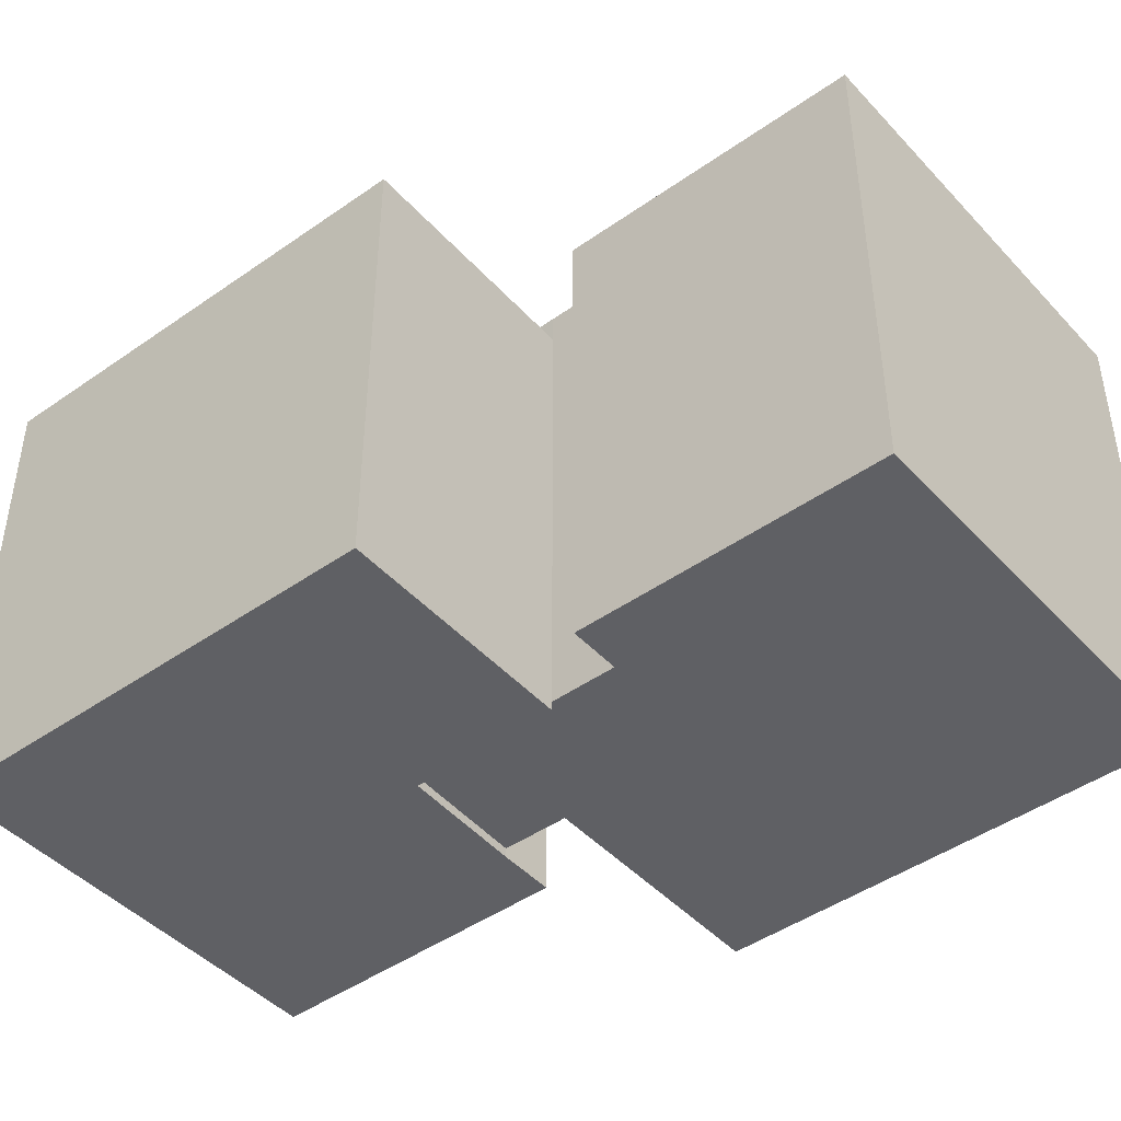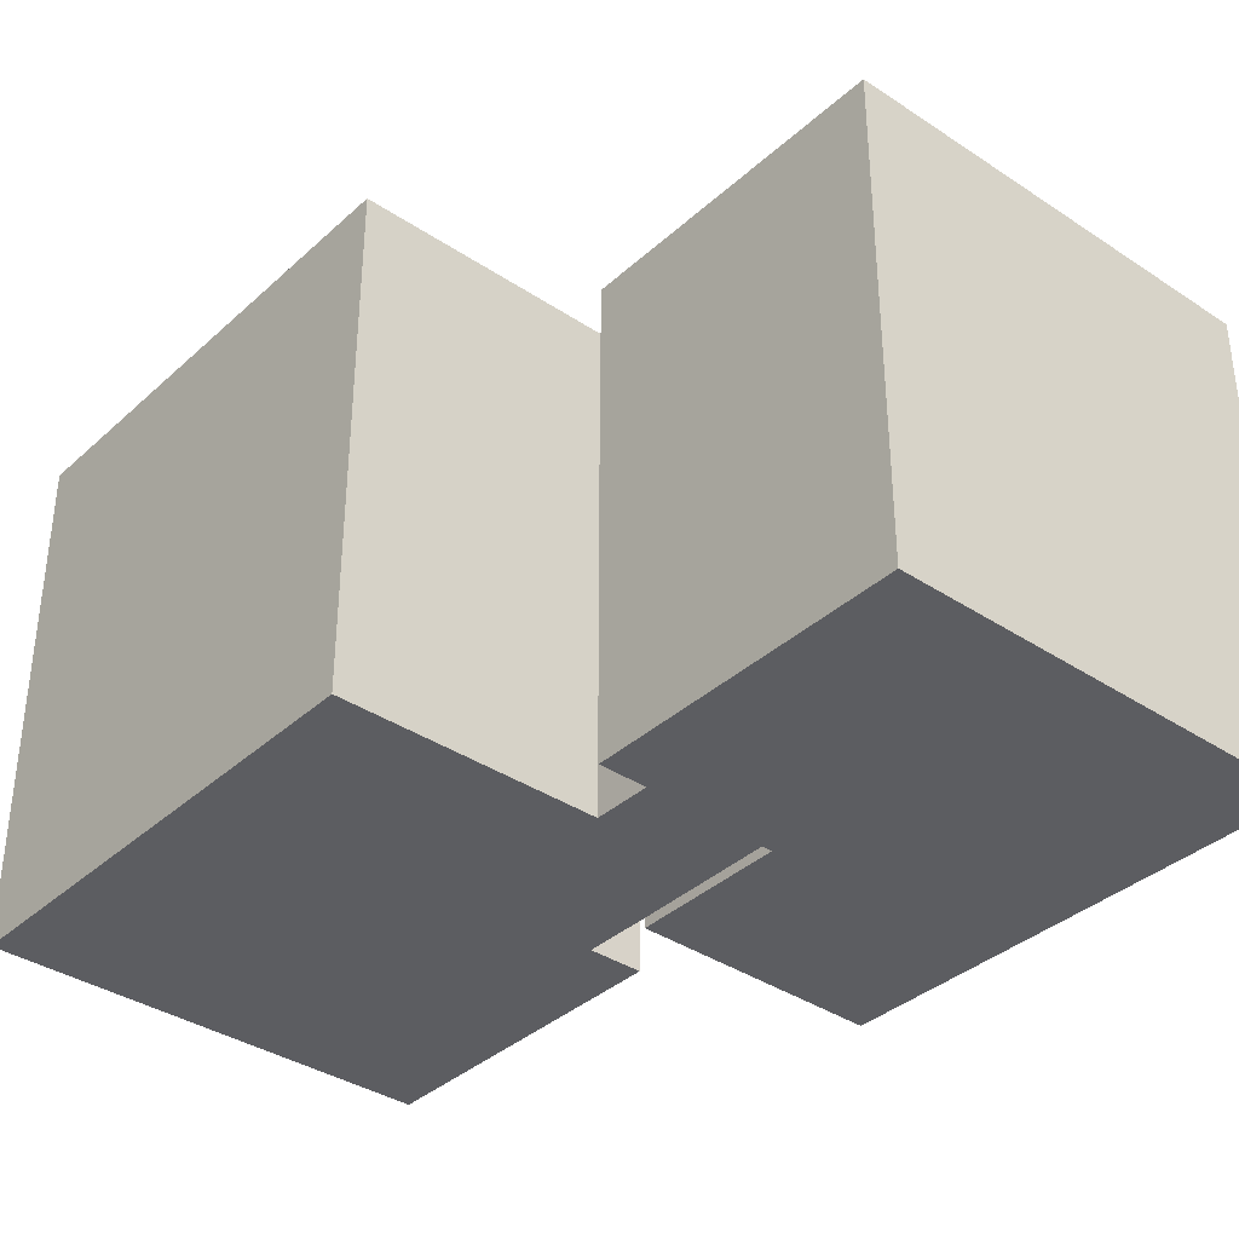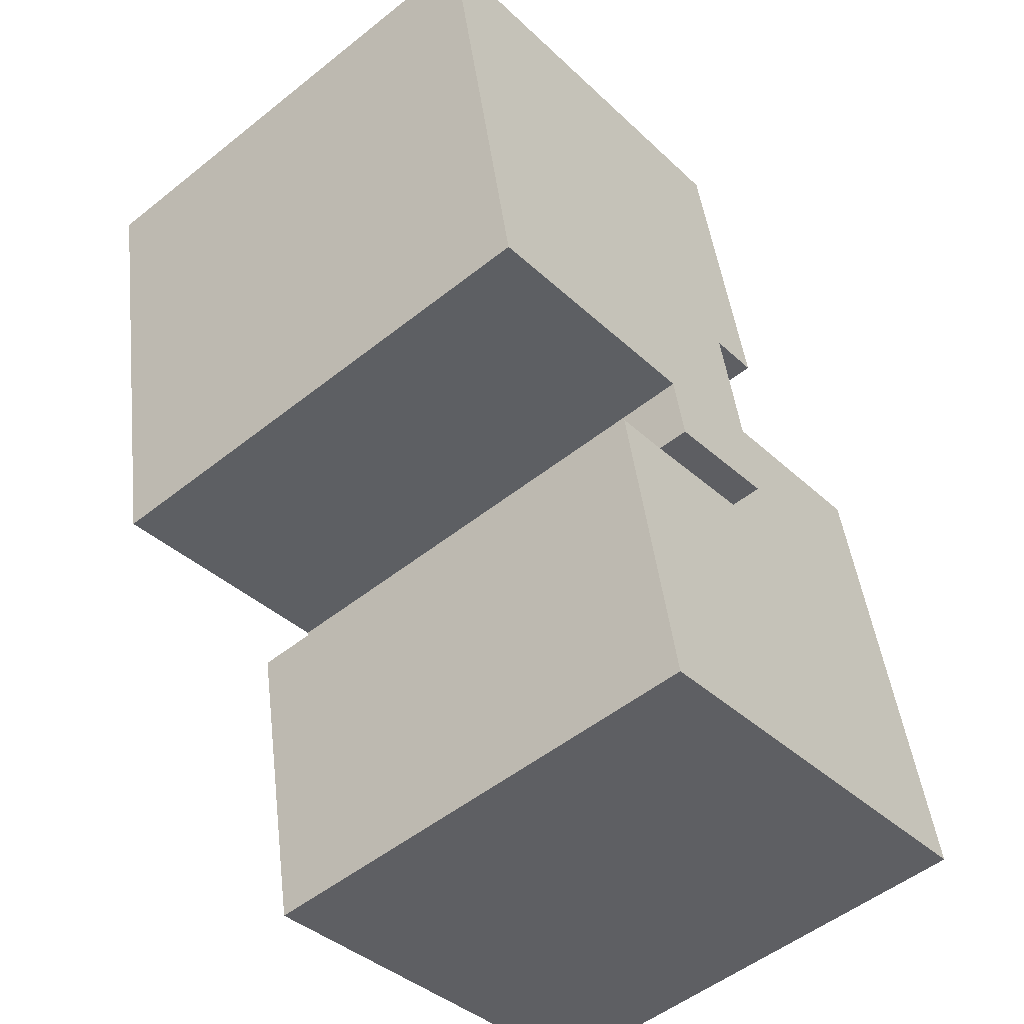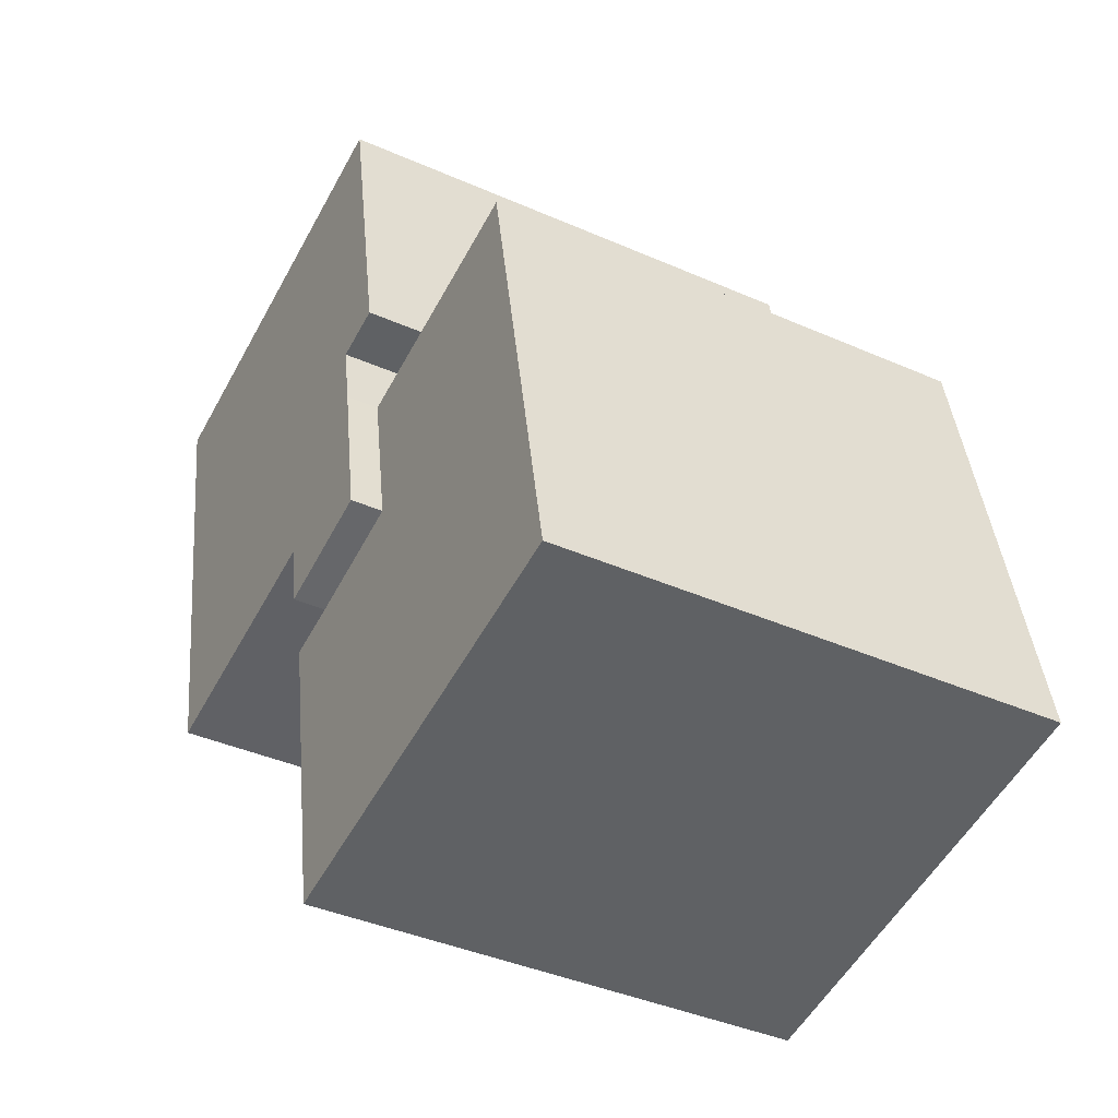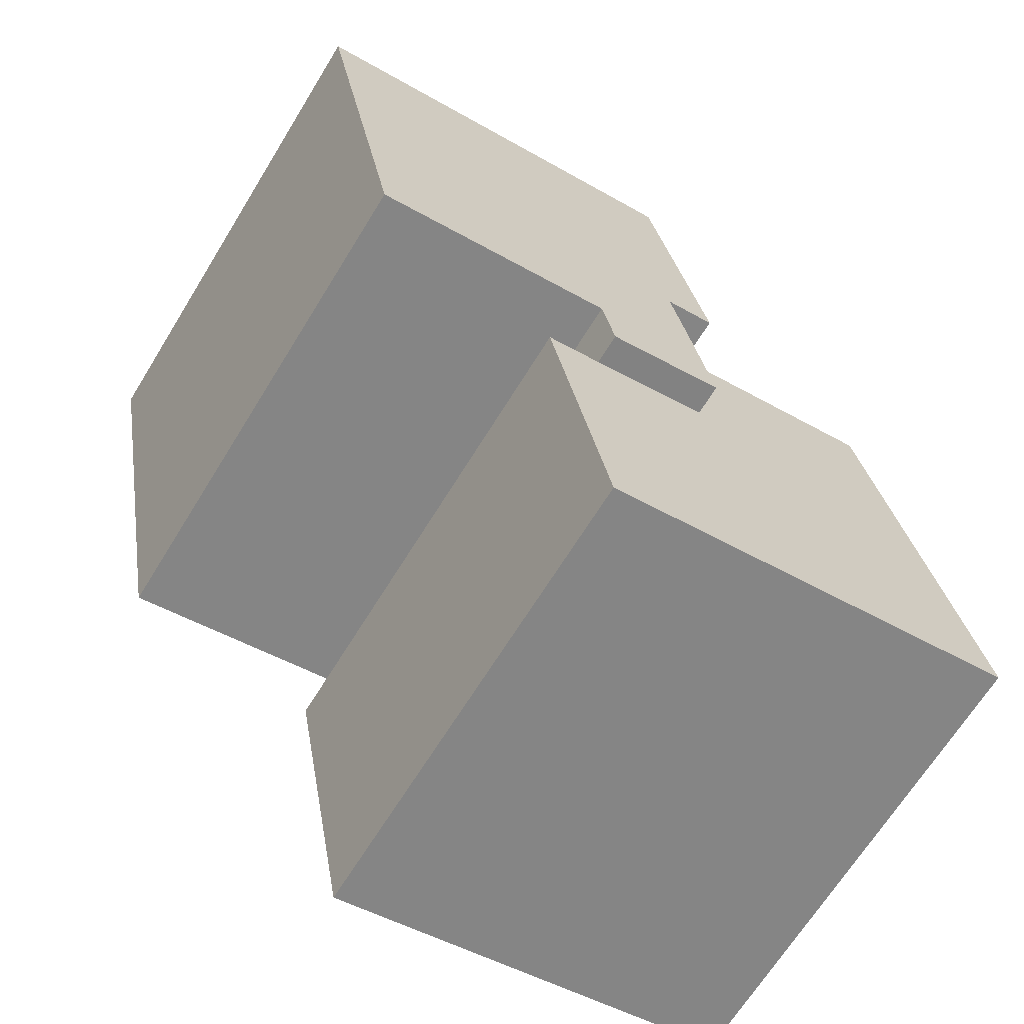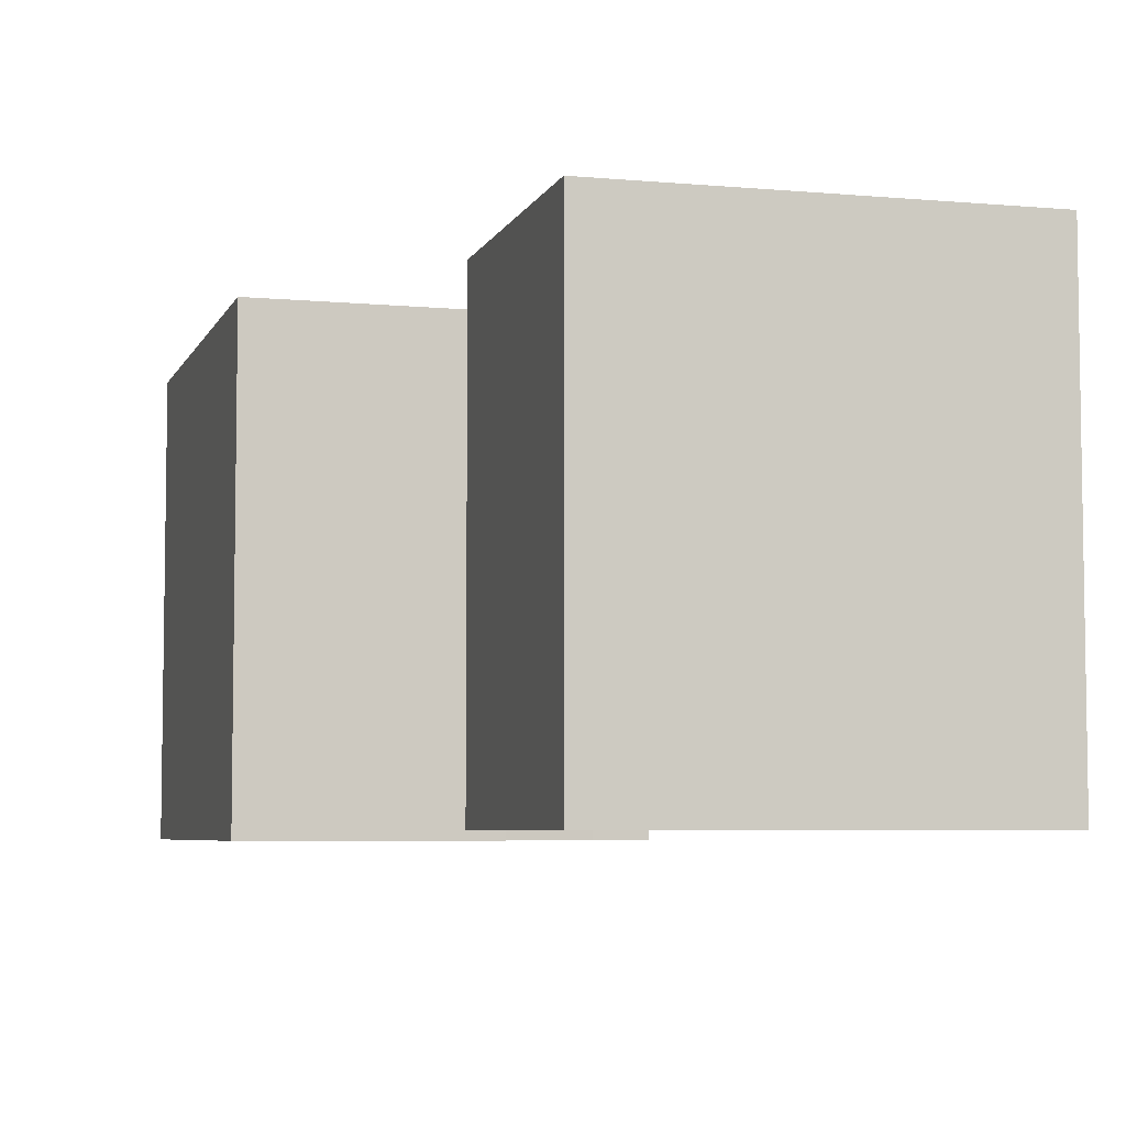
<metadata>
{"format":"obj","ext":"obj","renderer":"f3d","projection":"perspective","resolution":1024,"background":"white","views":[{"elev":-44.9,"azim":-39.8,"up":"+Y"},{"elev":-36.6,"azim":150.1,"up":"+Y"},{"elev":-51.7,"azim":130.8,"up":"+Z"},{"elev":-40.3,"azim":-118.4,"up":"+Z"},{"elev":-67.1,"azim":148.4,"up":"+Z"},{"elev":-5.7,"azim":-4.7,"up":"+Y"}]}
</metadata>
<code>
v  11.58 1.344e-16 -2.195
v  13.18 -3.817e-16 6.234
v  0 0 0
v  11.65 -4.003e-16 6.537
v  8.365 -4.46e-16 7.284
v  9.091 -6.967e-16 11.38
v  2.493 -7.782e-16 12.71
v  11.65 0.26 6.537
v  12.01 0.26 8.352
v  8.365 0.26 7.284
v  8.003 0.26 13.47
v  21.2 0.26 19.76
v  9.622 0.26 21.95
v  9.433 0.26 13.19
v  18.79 0.26 7.035
v  9.091 0.26 11.38
v  9.091 13.07 11.38
v  0.0002785 13.07 -0.0004143
v  2.493 13.07 12.71
v  8.365 13.07 7.284
v  11.65 13.07 6.537
v  13.18 13.07 6.234
v  11.58 13.07 -2.196
v  8.365 13.91 7.284
v  12.01 13.91 8.351
v  11.65 13.91 6.537
v  9.091 13.91 11.38
v  21.2 13.91 19.76
v  18.79 13.91 7.035
v  9.434 13.91 13.19
v  8.003 13.91 13.47
v  9.623 13.91 21.95
g defaultobject
f 1 2 3
f 4 3 2
f 5 3 4
f 6 3 5
f 7 3 6
f 8 9 10
f 11 12 13
f 12 11 14
f 12 14 15
f 15 14 16
f 15 16 9
f 9 16 10
f 17 18 19
f 18 17 20
f 18 20 21
f 18 21 22
f 18 22 23
f 24 25 26
f 25 24 27
f 25 28 29
f 28 25 27
f 28 27 30
f 28 30 31
f 28 31 32
f 2 21 4
f 21 2 22
f 1 22 2
f 22 1 23
f 18 1 3
f 1 18 23
f 19 3 7
f 3 19 18
f 6 19 7
f 19 6 17
f 5 17 6
f 17 5 20
f 4 20 5
f 20 4 21
f 30 16 14
f 16 30 27
f 31 14 11
f 14 31 30
f 32 11 13
f 11 32 31
f 12 32 13
f 32 12 28
f 15 28 12
f 28 15 29
f 25 15 9
f 15 25 29
f 8 25 9
f 25 8 26
f 24 8 10
f 8 24 26
f 27 10 16
f 10 27 24

</code>
